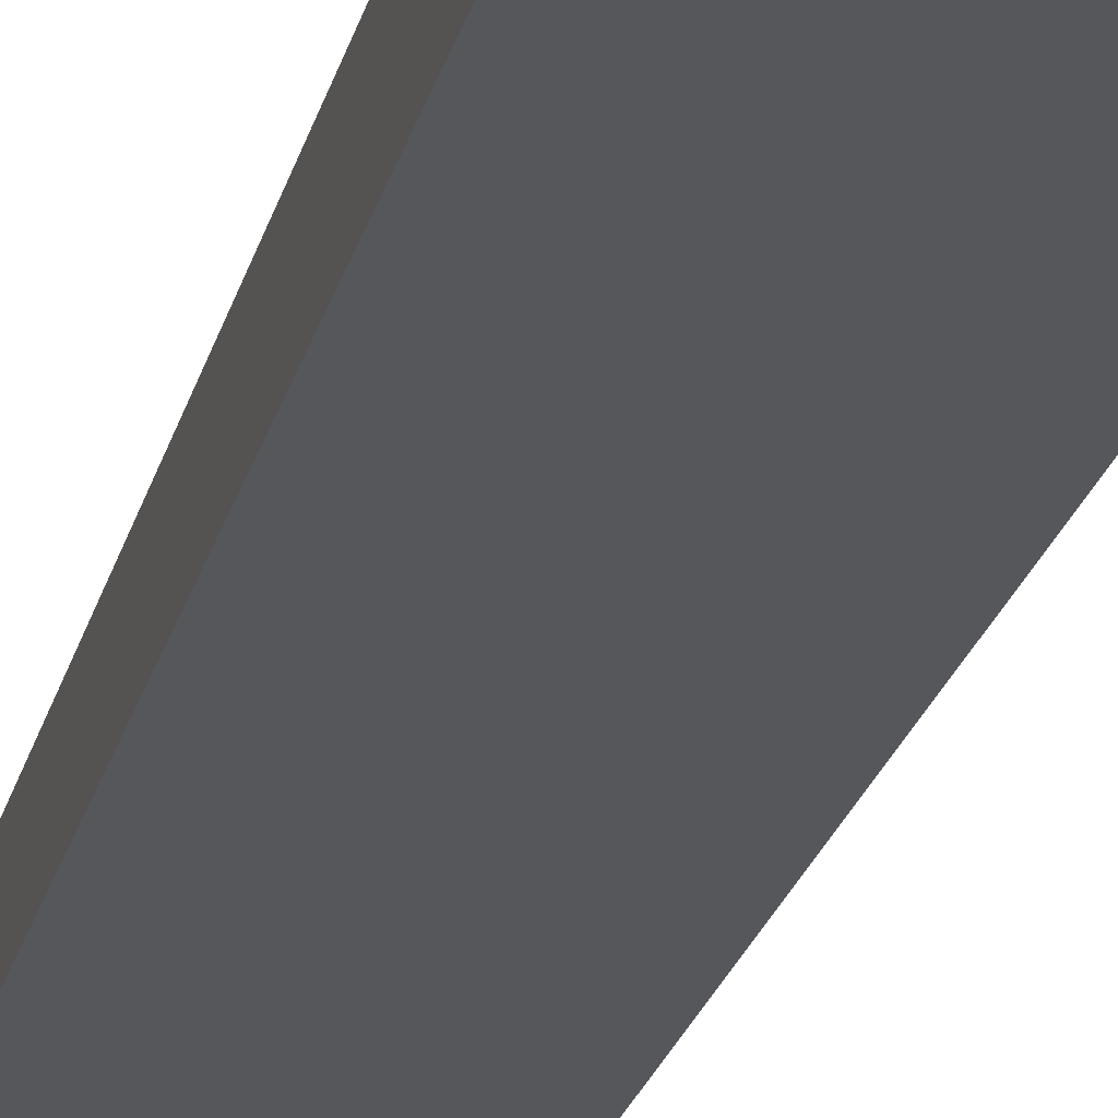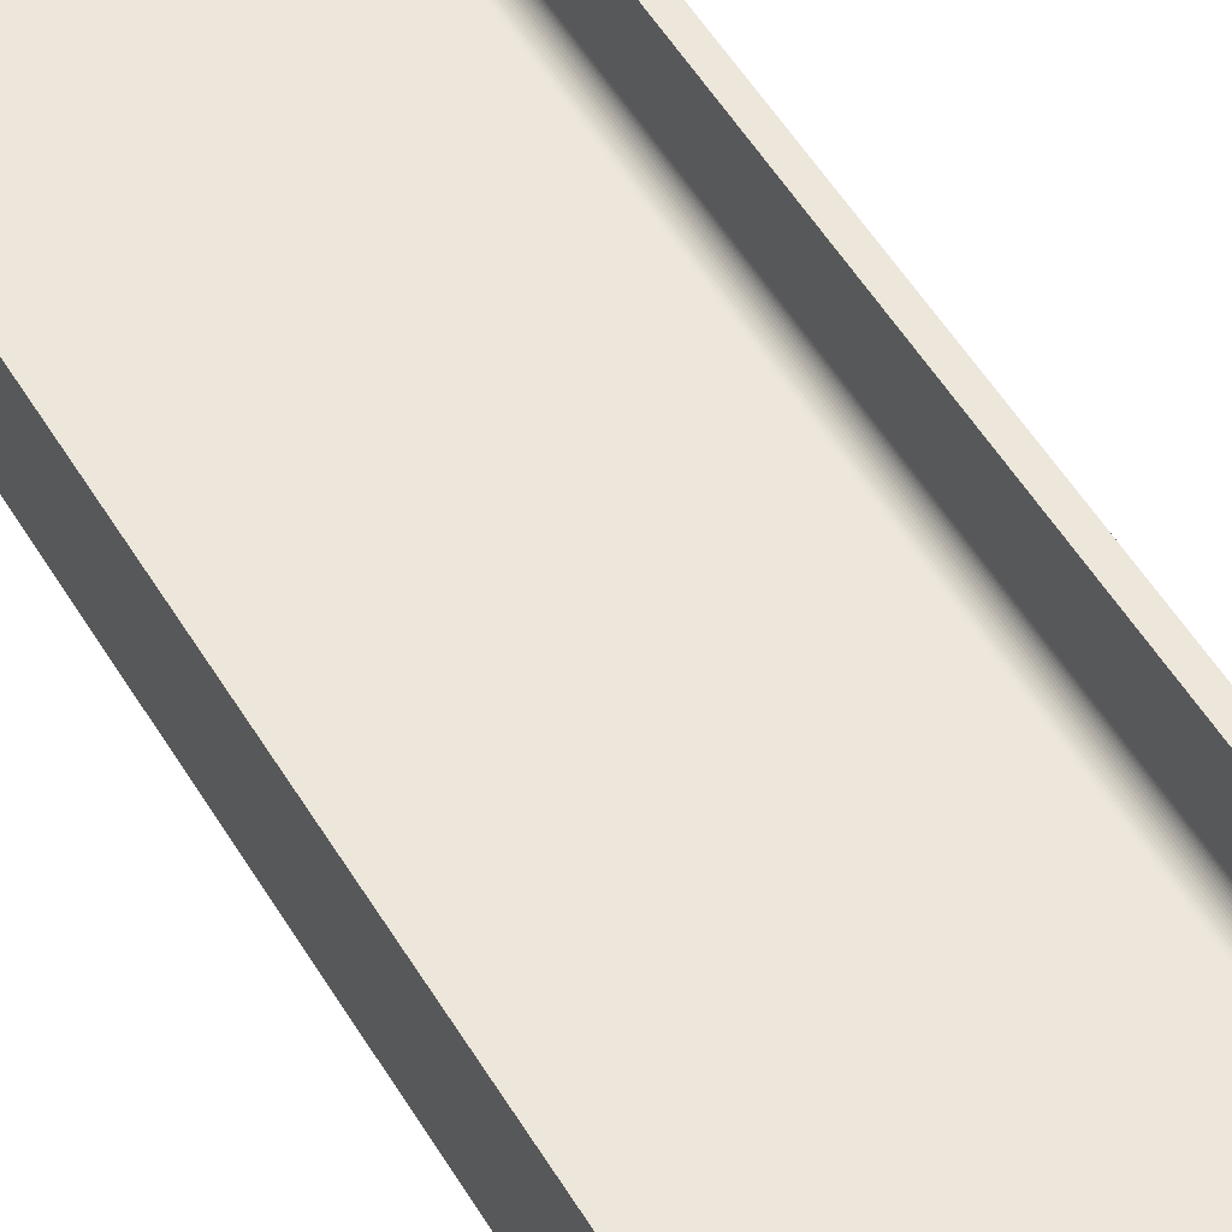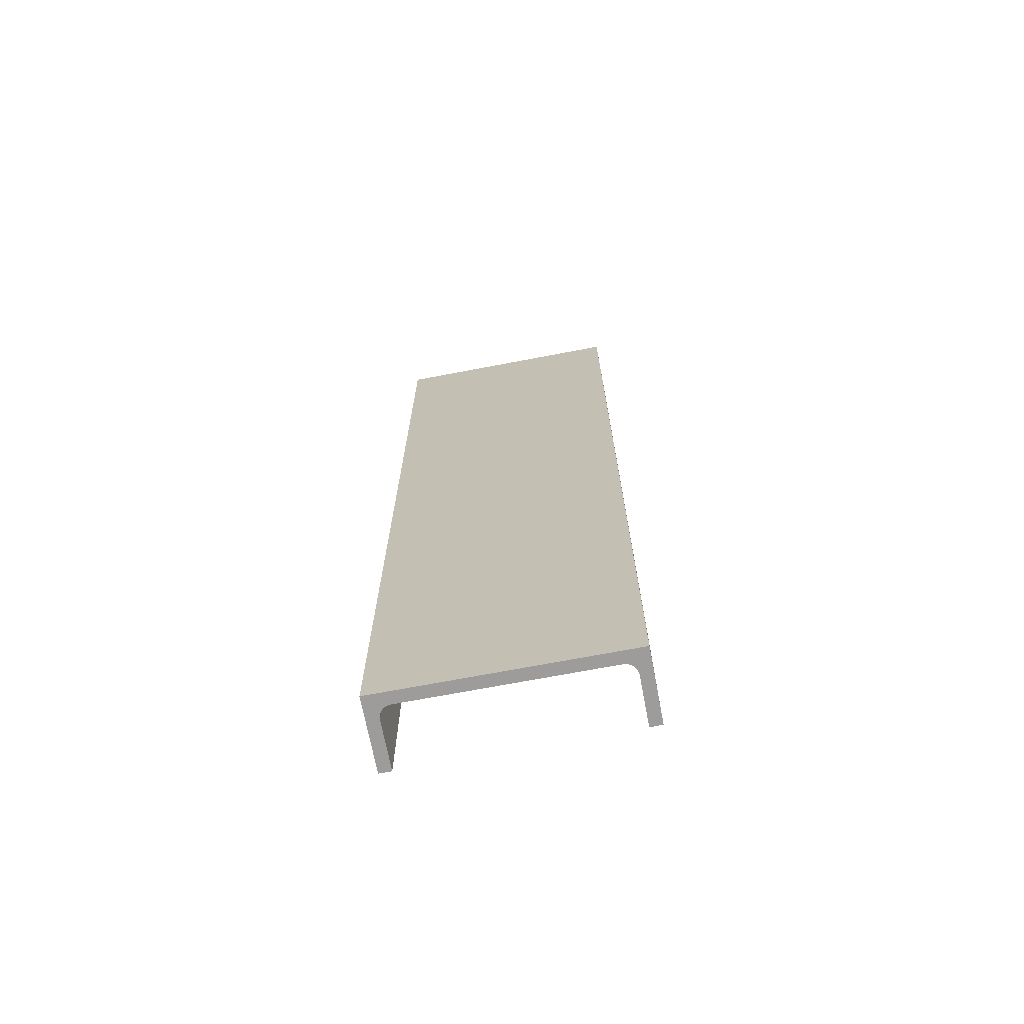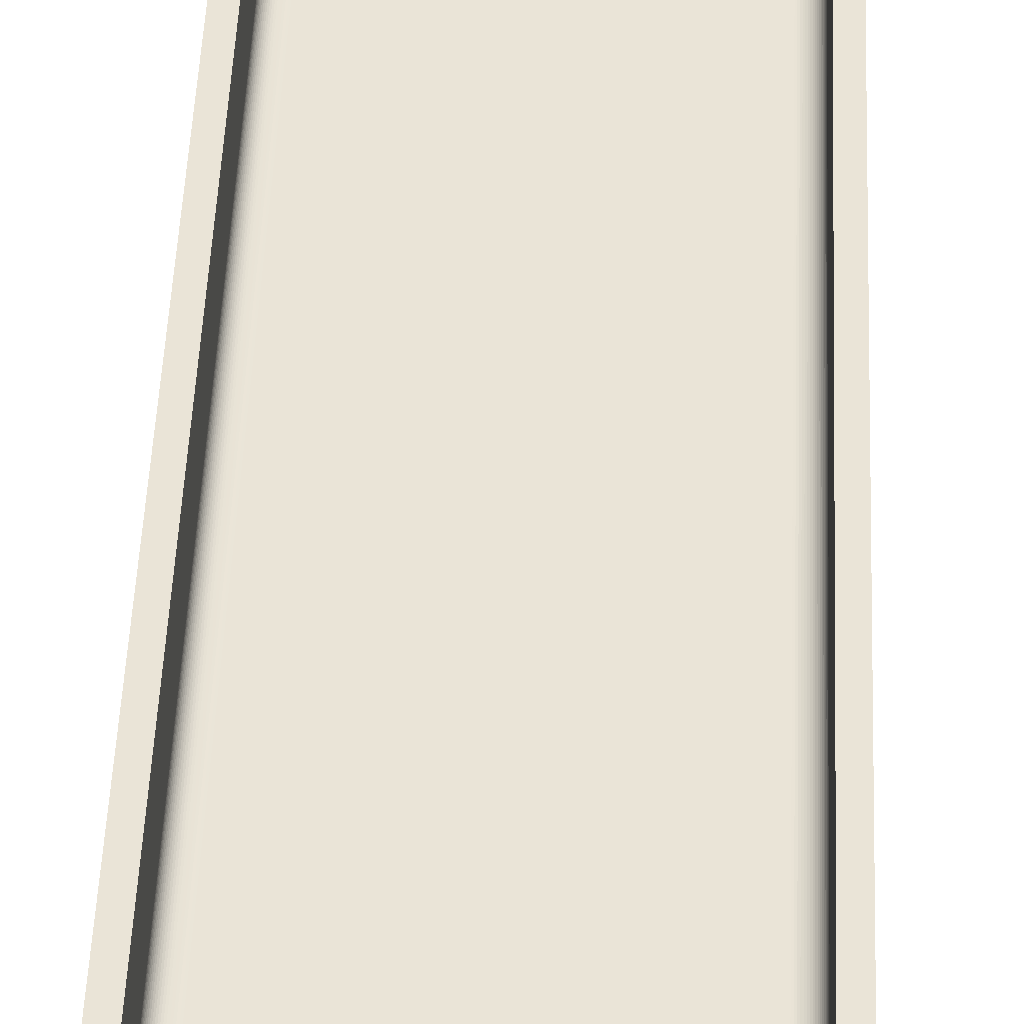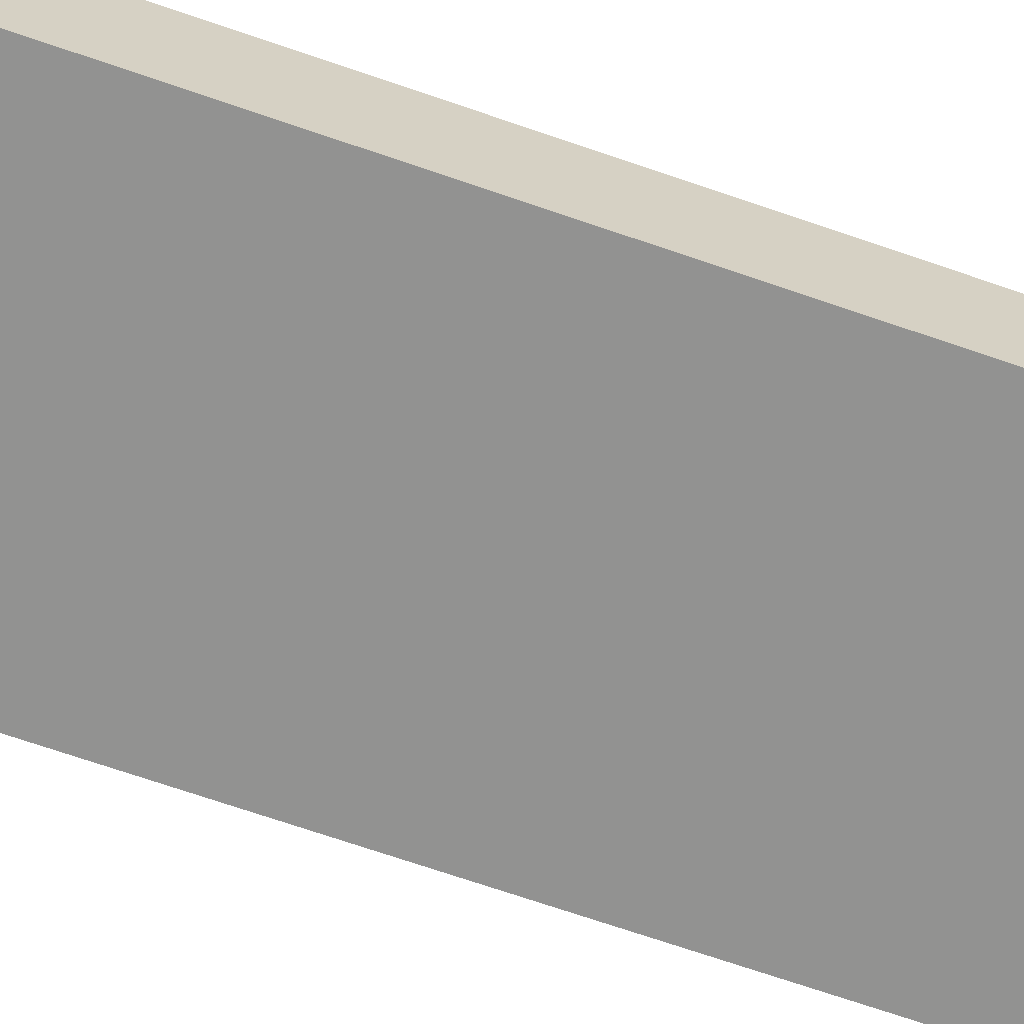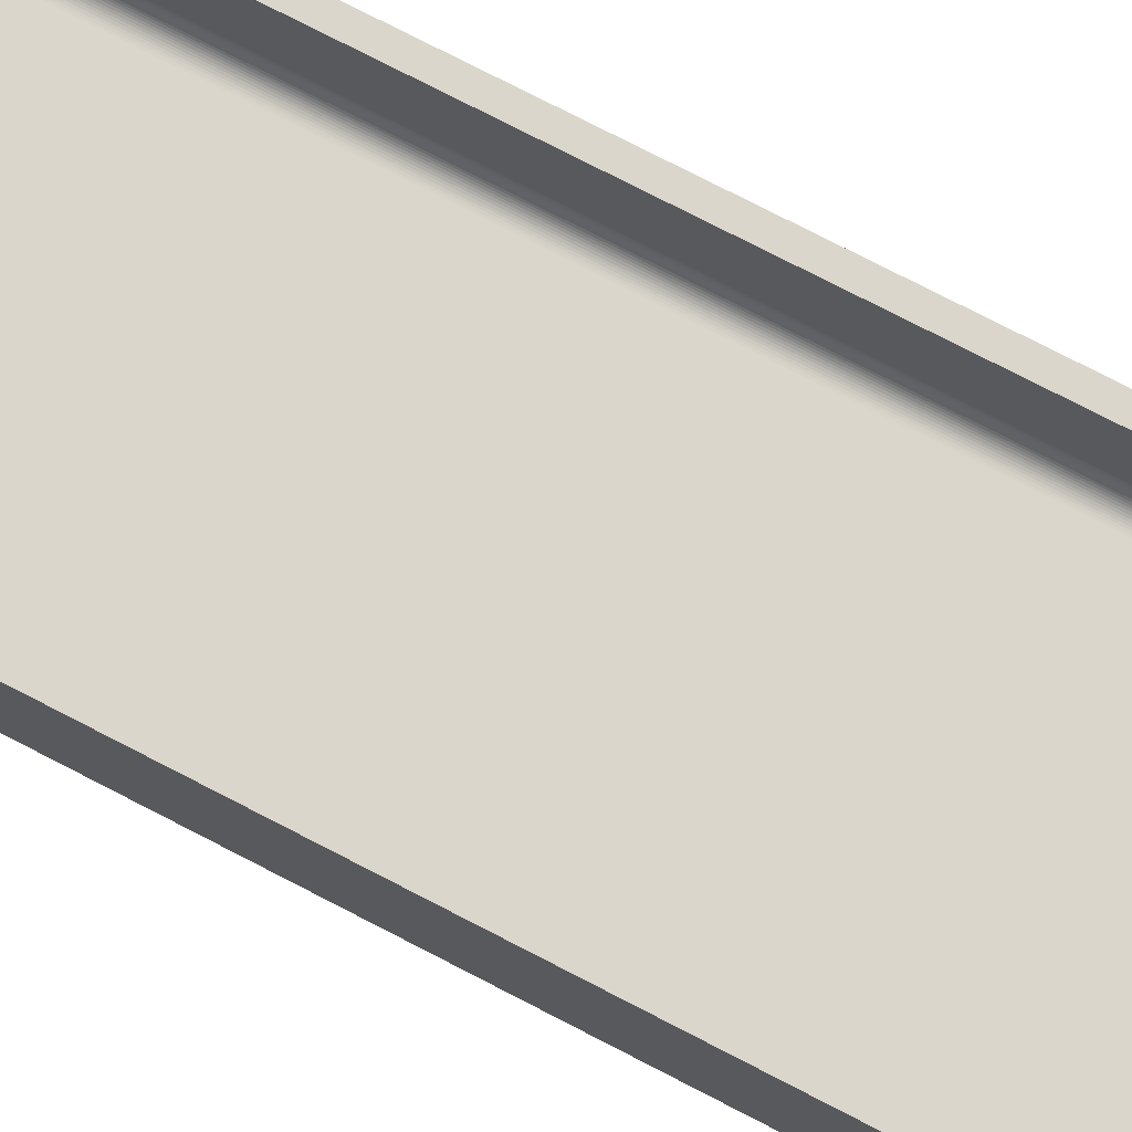
<metadata>
{"format":"obj","ext":"obj","renderer":"f3d","projection":"perspective","resolution":1024,"background":"white","views":[{"elev":-26.4,"azim":165.2,"up":"+Z"},{"elev":50.6,"azim":150.5,"up":"+Z"},{"elev":-70.3,"azim":-169.2,"up":"+Y"},{"elev":43.9,"azim":-177.8,"up":"+Z"},{"elev":-66.3,"azim":70.5,"up":"+Z"},{"elev":73.5,"azim":-62.4,"up":"+Z"}]}
</metadata>
<code>
v 4088 7984 4837
v 4088 8386 4837
v 3988 8386 4837
v 3988 7984 4837
v 3988 7984 4837
v 3988 8386 4837
v 3988 8386 4867
v 3988 7984 4867
v 3988 7984 4867
v 3988 8386 4867
v 3993 8386 4867
v 3993 7984 4867
v 3993 7984 4867
v 3993 8386 4867
v 3993 8386 4847
v 3993 7984 4847
v 3993 7984 4847
v 3993 8386 4847
v 3993 8386 4847
v 3993 7984 4847
v 3993 7984 4847
v 3993 8386 4847
v 3993 8386 4847
v 3993 7984 4847
v 3993 7984 4847
v 3993 8386 4847
v 3993 8386 4846
v 3993 7984 4846
v 3993 7984 4846
v 3993 8386 4846
v 3993 8386 4846
v 3993 7984 4846
v 3993 7984 4846
v 3993 8386 4846
v 3993 8386 4845
v 3993 7984 4845
v 3993 7984 4845
v 3993 8386 4845
v 3993 8386 4845
v 3993 7984 4845
v 3993 7984 4845
v 3993 8386 4845
v 3993 8386 4845
v 3993 7984 4845
v 3993 7984 4845
v 3993 8386 4845
v 3994 8386 4844
v 3994 7984 4844
v 3994 7984 4844
v 3994 8386 4844
v 3994 8386 4844
v 3994 7984 4844
v 3994 7984 4844
v 3994 8386 4844
v 3994 8386 4844
v 3994 7984 4844
v 3994 7984 4844
v 3994 8386 4844
v 3995 8386 4843
v 3995 7984 4843
v 3995 7984 4843
v 3995 8386 4843
v 3995 8386 4843
v 3995 7984 4843
v 3995 7984 4843
v 3995 8386 4843
v 3995 8386 4843
v 3995 7984 4843
v 3995 7984 4843
v 3995 8386 4843
v 3996 8386 4843
v 3996 7984 4843
v 3996 7984 4843
v 3996 8386 4843
v 3996 8386 4843
v 3996 7984 4843
v 3996 7984 4843
v 3996 8386 4843
v 3997 8386 4842
v 3997 7984 4842
v 3997 7984 4842
v 3997 8386 4842
v 3997 8386 4842
v 3997 7984 4842
v 3997 7984 4842
v 3997 8386 4842
v 3998 8386 4842
v 3998 7984 4842
v 3998 7984 4842
v 3998 8386 4842
v 4078 8386 4842
v 4078 7984 4842
v 4078 7984 4842
v 4078 8386 4842
v 4078 8386 4842
v 4078 7984 4842
v 4078 7984 4842
v 4078 8386 4842
v 4078 8386 4842
v 4078 7984 4842
v 4078 7984 4842
v 4078 8386 4842
v 4079 8386 4843
v 4079 7984 4843
v 4079 7984 4843
v 4079 8386 4843
v 4079 8386 4843
v 4079 7984 4843
v 4079 7984 4843
v 4079 8386 4843
v 4080 8386 4843
v 4080 7984 4843
v 4080 7984 4843
v 4080 8386 4843
v 4080 8386 4843
v 4080 7984 4843
v 4080 7984 4843
v 4080 8386 4843
v 4080 8386 4843
v 4080 7984 4843
v 4080 7984 4843
v 4080 8386 4843
v 4081 8386 4844
v 4081 7984 4844
v 4081 7984 4844
v 4081 8386 4844
v 4081 8386 4844
v 4081 7984 4844
v 4081 7984 4844
v 4081 8386 4844
v 4081 8386 4844
v 4081 7984 4844
v 4081 7984 4844
v 4081 8386 4844
v 4082 8386 4845
v 4082 7984 4845
v 4082 7984 4845
v 4082 8386 4845
v 4082 8386 4845
v 4082 7984 4845
v 4082 7984 4845
v 4082 8386 4845
v 4082 8386 4845
v 4082 7984 4845
v 4082 7984 4845
v 4082 8386 4845
v 4082 8386 4846
v 4082 7984 4846
v 4082 7984 4846
v 4082 8386 4846
v 4082 8386 4846
v 4082 7984 4846
v 4082 7984 4846
v 4082 8386 4846
v 4082 8386 4847
v 4082 7984 4847
v 4082 7984 4847
v 4082 8386 4847
v 4083 8386 4847
v 4083 7984 4847
v 4083 7984 4847
v 4083 8386 4847
v 4083 8386 4847
v 4083 7984 4847
v 4083 7984 4847
v 4083 8386 4847
v 4083 8386 4867
v 4083 7984 4867
v 4083 7984 4867
v 4083 8386 4867
v 4088 8386 4867
v 4088 7984 4867
v 4088 7984 4867
v 4088 8386 4867
v 4088 8386 4837
v 4088 7984 4837
v 4088 7984 4837
v 3988 7984 4837
v 3988 7984 4867
v 3993 7984 4867
v 3993 7984 4847
v 3993 7984 4847
v 3993 7984 4847
v 3993 7984 4846
v 3993 7984 4846
v 3993 7984 4845
v 3993 7984 4845
v 3993 7984 4845
v 3994 7984 4844
v 3994 7984 4844
v 3994 7984 4844
v 3995 7984 4843
v 3995 7984 4843
v 3995 7984 4843
v 3996 7984 4843
v 3996 7984 4843
v 3997 7984 4842
v 3997 7984 4842
v 3998 7984 4842
v 4078 7984 4842
v 4078 7984 4842
v 4078 7984 4842
v 4079 7984 4843
v 4079 7984 4843
v 4080 7984 4843
v 4080 7984 4843
v 4080 7984 4843
v 4081 7984 4844
v 4081 7984 4844
v 4081 7984 4844
v 4082 7984 4845
v 4082 7984 4845
v 4082 7984 4845
v 4082 7984 4846
v 4082 7984 4846
v 4082 7984 4847
v 4083 7984 4847
v 4083 7984 4847
v 4083 7984 4867
v 4088 7984 4867
v 3988 8386 4837
v 4088 8386 4837
v 4088 8386 4867
v 4083 8386 4867
v 4083 8386 4847
v 4083 8386 4847
v 4082 8386 4847
v 4082 8386 4846
v 4082 8386 4846
v 4082 8386 4845
v 4082 8386 4845
v 4082 8386 4845
v 4081 8386 4844
v 4081 8386 4844
v 4081 8386 4844
v 4080 8386 4843
v 4080 8386 4843
v 4080 8386 4843
v 4079 8386 4843
v 4079 8386 4843
v 4078 8386 4842
v 4078 8386 4842
v 4078 8386 4842
v 3998 8386 4842
v 3997 8386 4842
v 3997 8386 4842
v 3996 8386 4843
v 3996 8386 4843
v 3995 8386 4843
v 3995 8386 4843
v 3995 8386 4843
v 3994 8386 4844
v 3994 8386 4844
v 3994 8386 4844
v 3993 8386 4845
v 3993 8386 4845
v 3993 8386 4845
v 3993 8386 4846
v 3993 8386 4846
v 3993 8386 4847
v 3993 8386 4847
v 3993 8386 4847
v 3993 8386 4867
v 3988 8386 4867
f 223 225 224
f 263 262 264
f 223 226 225
f 262 261 264
f 223 227 226
f 261 260 264
f 223 228 227
f 260 259 264
f 223 222 228
f 228 222 229
f 229 222 230
f 230 222 231
f 231 222 232
f 232 222 233
f 233 222 234
f 234 222 235
f 235 222 236
f 236 222 237
f 237 222 238
f 238 222 239
f 239 222 240
f 240 222 241
f 241 222 242
f 242 222 243
f 243 222 244
f 222 221 244
f 244 221 245
f 245 221 246
f 246 221 247
f 247 221 248
f 248 221 249
f 249 221 250
f 250 221 251
f 251 221 252
f 252 221 253
f 253 221 254
f 254 221 255
f 255 221 256
f 256 221 257
f 257 221 258
f 258 221 259
f 259 221 264
f 179 181 180
f 219 218 220
f 179 182 181
f 218 217 220
f 179 183 182
f 217 216 220
f 179 184 183
f 216 215 220
f 179 178 184
f 184 178 185
f 185 178 186
f 186 178 187
f 187 178 188
f 188 178 189
f 189 178 190
f 190 178 191
f 191 178 192
f 192 178 193
f 193 178 194
f 194 178 195
f 195 178 196
f 196 178 197
f 197 178 198
f 198 178 199
f 199 178 200
f 178 177 200
f 200 177 201
f 201 177 202
f 202 177 203
f 203 177 204
f 204 177 205
f 205 177 206
f 206 177 207
f 207 177 208
f 208 177 209
f 209 177 210
f 210 177 211
f 211 177 212
f 212 177 213
f 213 177 214
f 214 177 215
f 215 177 220
f 175 173 176
f 175 174 173
f 171 169 172
f 171 170 169
f 167 165 168
f 167 166 165
f 163 161 164
f 163 162 161
f 159 157 160
f 159 158 157
f 155 153 156
f 155 154 153
f 151 149 152
f 151 150 149
f 147 145 148
f 147 146 145
f 143 141 144
f 143 142 141
f 139 137 140
f 139 138 137
f 135 133 136
f 135 134 133
f 131 129 132
f 131 130 129
f 127 125 128
f 127 126 125
f 123 121 124
f 123 122 121
f 119 117 120
f 119 118 117
f 115 113 116
f 115 114 113
f 111 109 112
f 111 110 109
f 107 105 108
f 107 106 105
f 103 101 104
f 103 102 101
f 99 97 100
f 99 98 97
f 95 93 96
f 95 94 93
f 91 89 92
f 91 90 89
f 87 85 88
f 87 86 85
f 83 81 84
f 83 82 81
f 79 77 80
f 79 78 77
f 75 73 76
f 75 74 73
f 71 69 72
f 71 70 69
f 67 65 68
f 67 66 65
f 63 61 64
f 63 62 61
f 59 57 60
f 59 58 57
f 55 53 56
f 55 54 53
f 51 49 52
f 51 50 49
f 47 45 48
f 47 46 45
f 43 41 44
f 43 42 41
f 39 37 40
f 39 38 37
f 35 33 36
f 35 34 33
f 31 29 32
f 31 30 29
f 27 25 28
f 27 26 25
f 23 21 24
f 23 22 21
f 19 17 20
f 19 18 17
f 15 13 16
f 15 14 13
f 11 9 12
f 11 10 9
f 7 5 8
f 7 6 5
f 3 1 4
f 3 2 1

</code>
